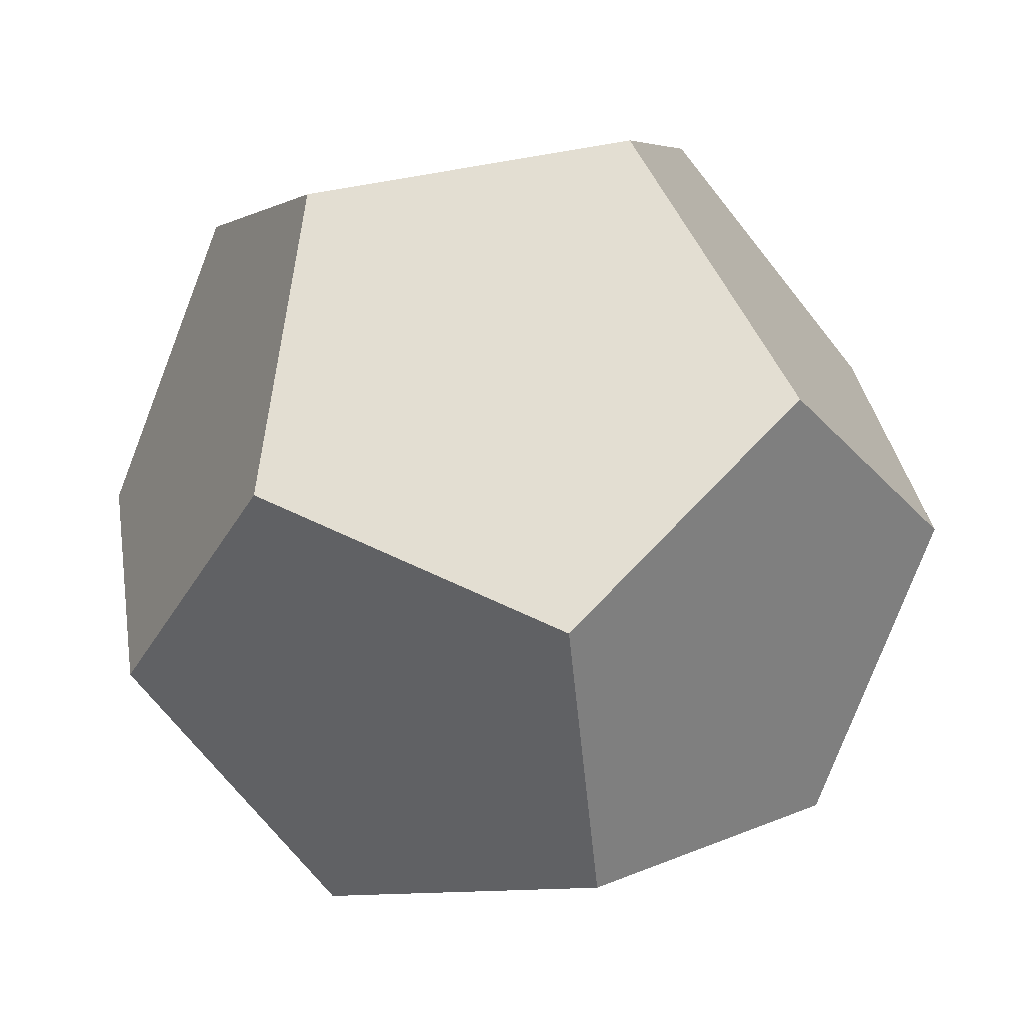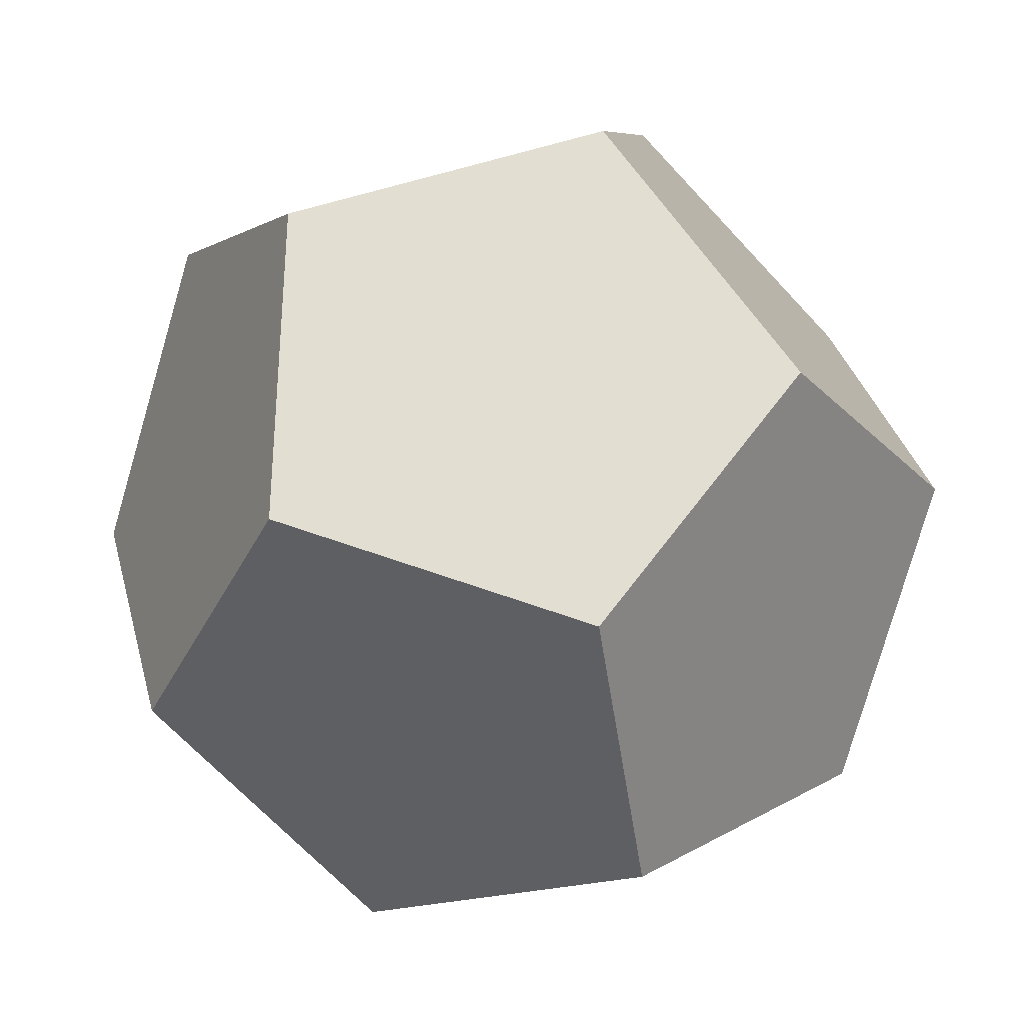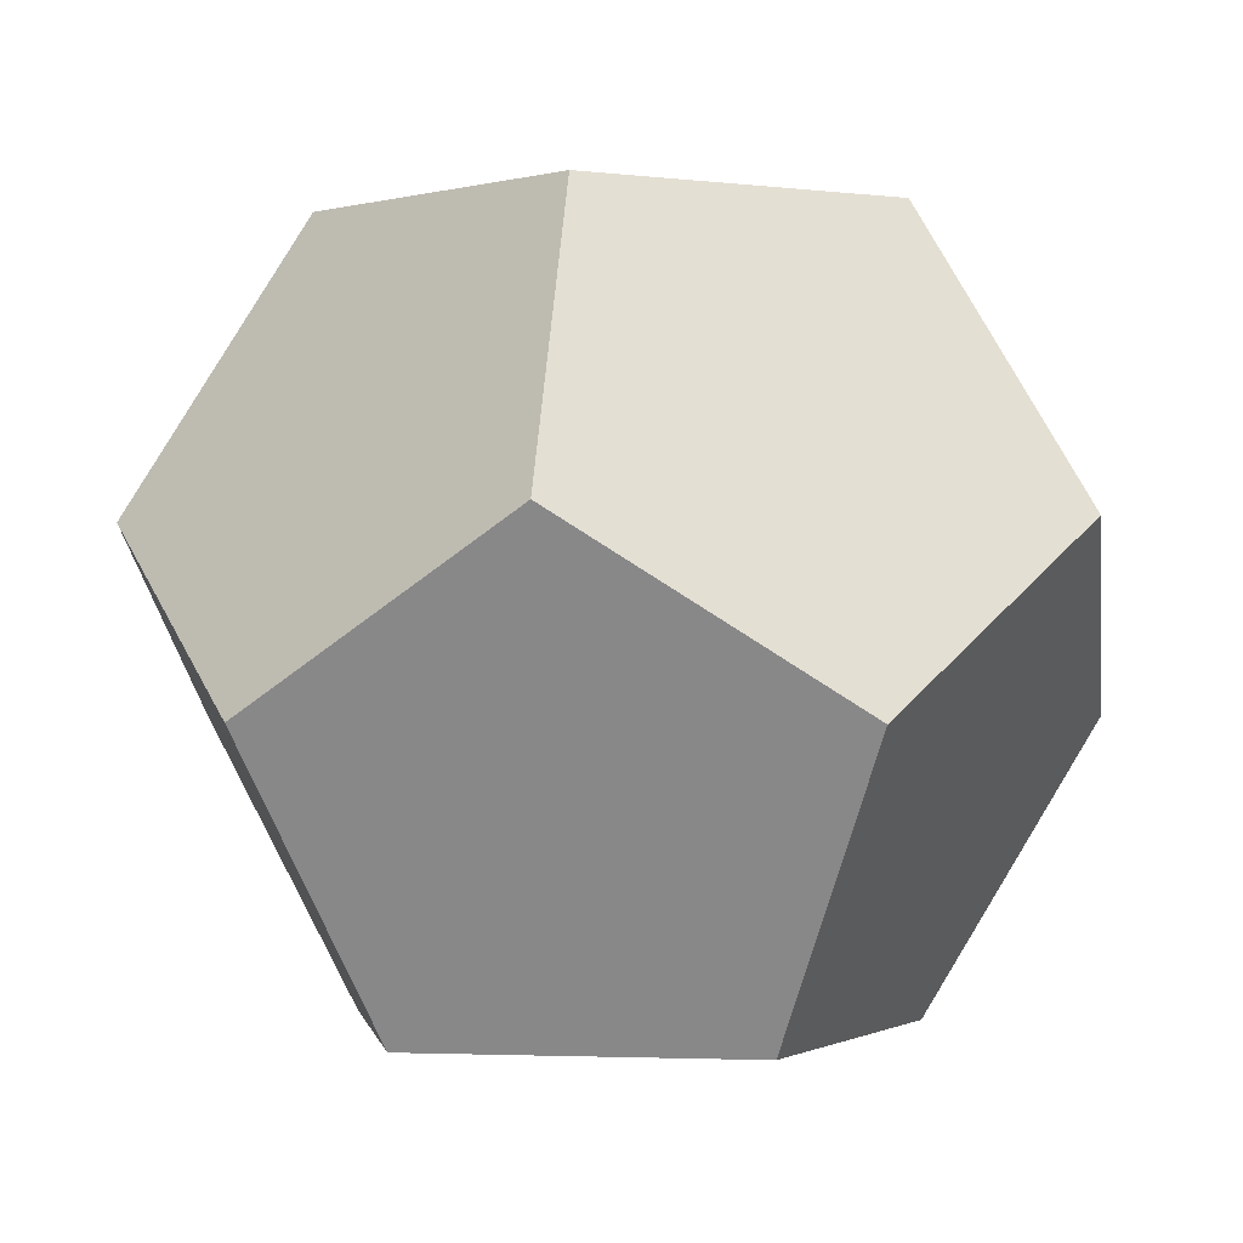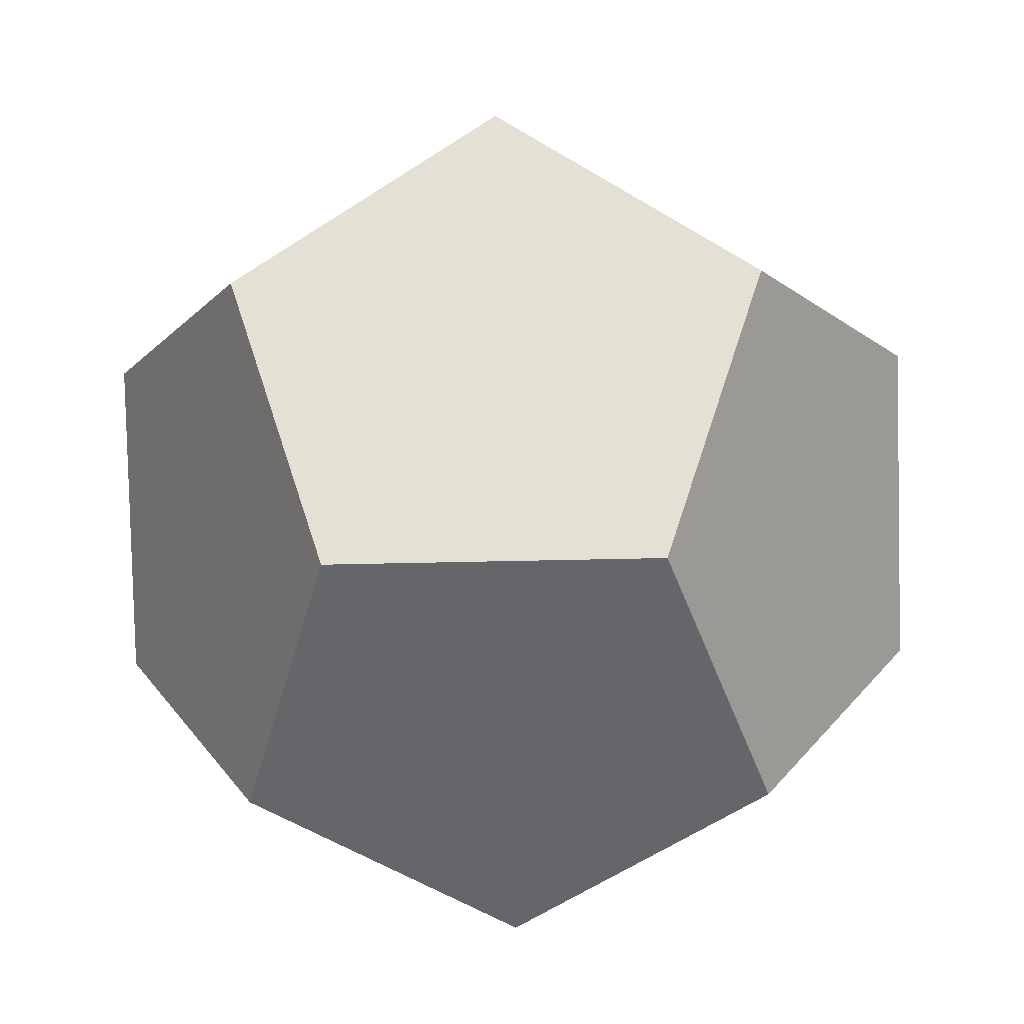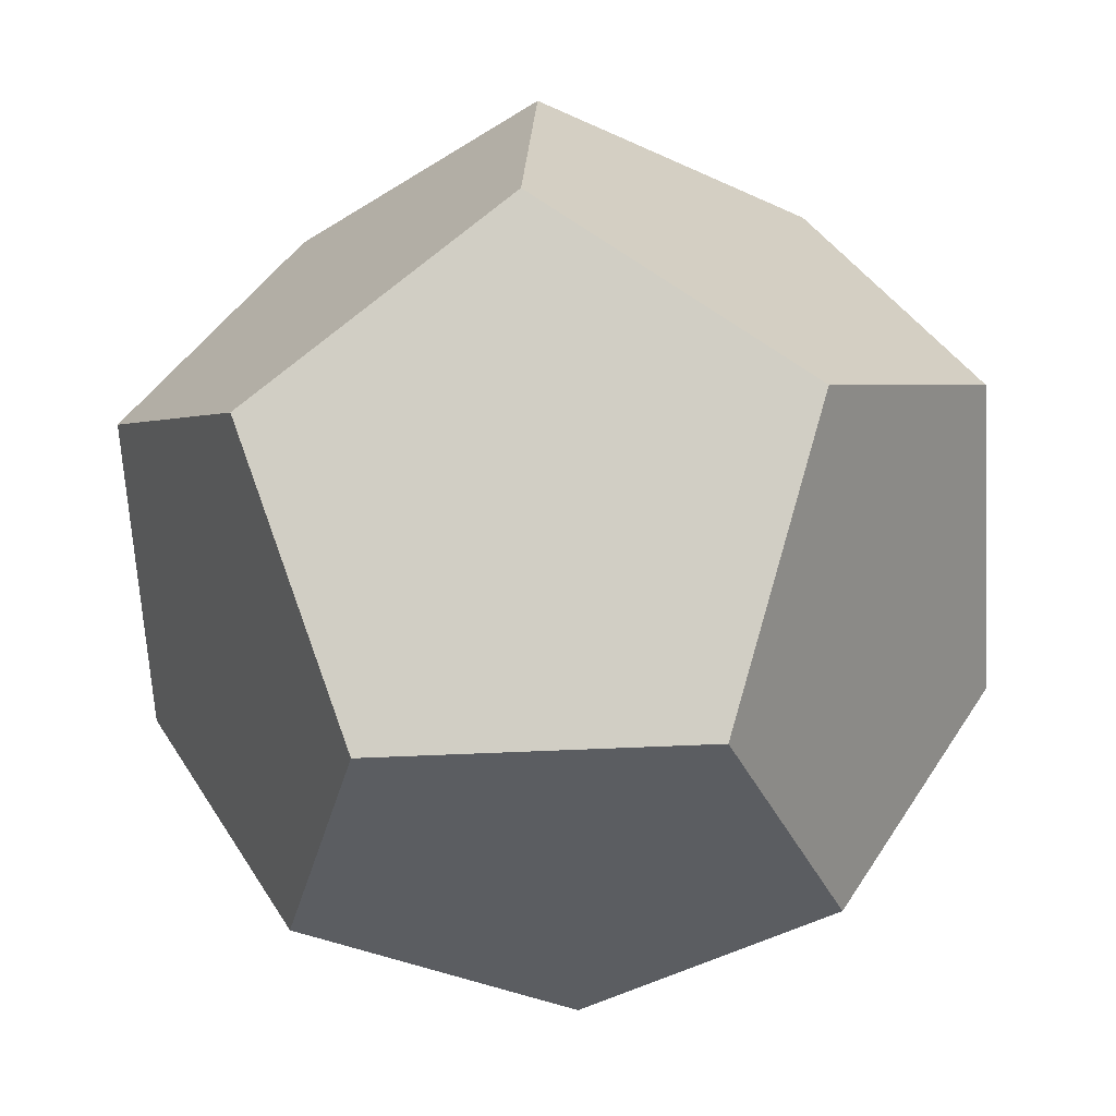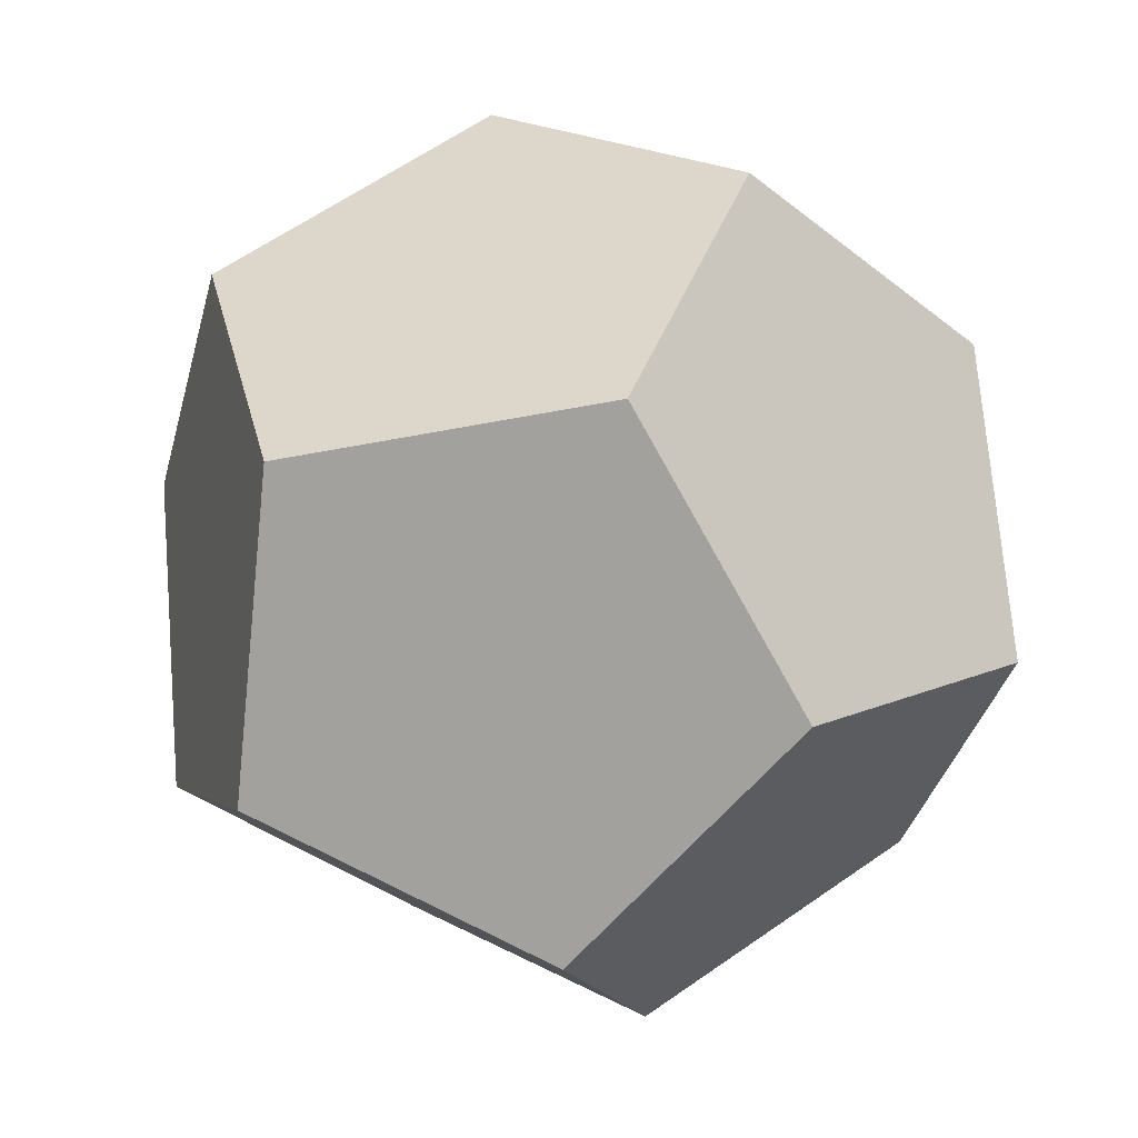
<metadata>
{"format":"obj","ext":"obj","renderer":"f3d","projection":"perspective","resolution":1024,"background":"white","views":[{"elev":67.4,"azim":25.1,"up":"+Z"},{"elev":67.4,"azim":19.2,"up":"+Z"},{"elev":-0.9,"azim":44.8,"up":"+Z"},{"elev":-25.5,"azim":2.7,"up":"+Y"},{"elev":-35.4,"azim":-31.8,"up":"+Z"},{"elev":62.7,"azim":-35.3,"up":"+Y"}]}
</metadata>
<code>
v -0.3568 -0.4911  0.7947
v  0.3568 -0.4911  0.7947
v  0.5774 -0.7947  0.1876
v  0 -0.9822 -0.1876
v -0.5774 -0.7947  0.1876
v -0.5774  0.1876  0.7947
v  0.5774  0.1876  0.7947
v  0.9342 -0.3035 -0.1876
v -0 -0.6071 -0.7947
v -0.9342 -0.3035 -0.1876
v -0.9342  0.3035  0.1876
v  0  0.6071  0.7947
v  0.9342  0.3035  0.1876
v  0.5774 -0.1876 -0.7947
v -0.5774 -0.1876 -0.7947
v -0.5774  0.7947 -0.1876
v  0  0.9822  0.1876
v  0.5774  0.7947 -0.1876
v  0.3568  0.4911 -0.7947
v -0.3568  0.4911 -0.7947
f 1 2 7 12 6
f 1 6 11 10 5
f 1 5 4 3 2
f 2 3 8 13 7
f 3 4 9 14 8
f 4 5 10 15 9
f 6 12 17 16 11
f 7 13 18 17 12
f 8 14 19 18 13
f 9 15 20 19 14
f 10 11 16 20 15
f 16 17 18 19 20

</code>
